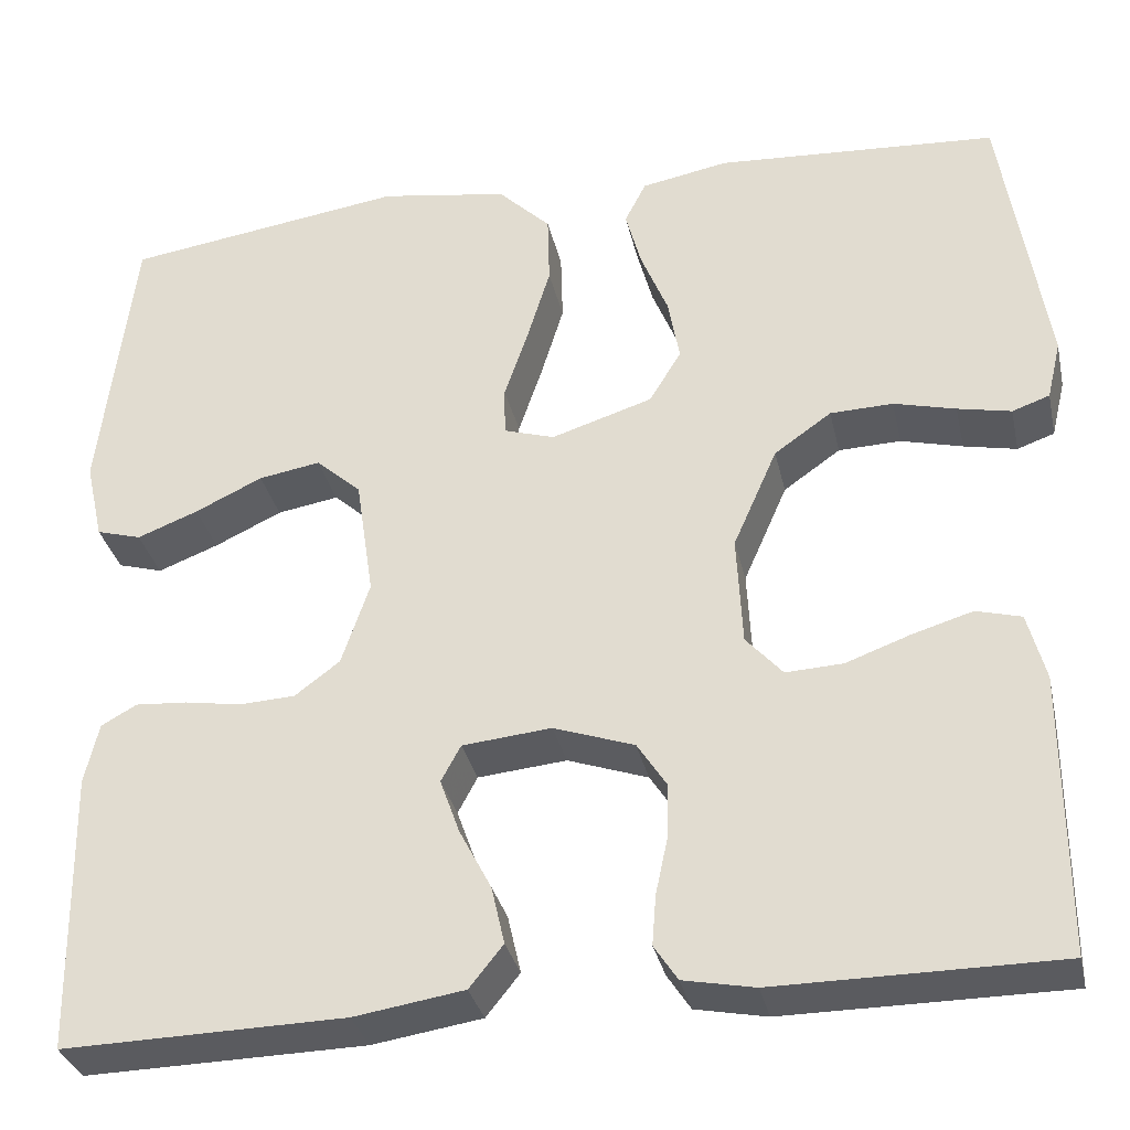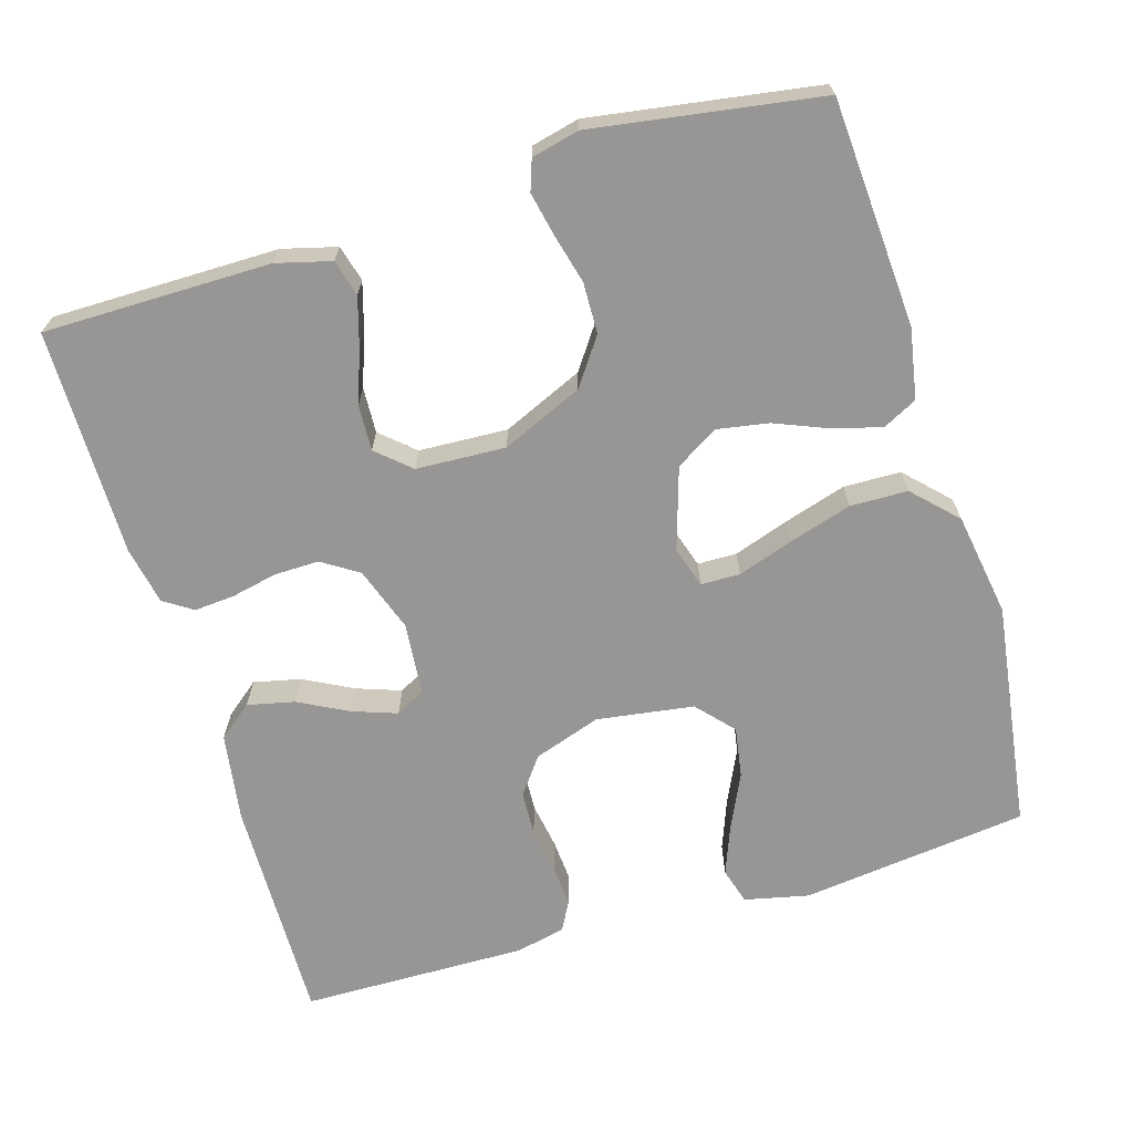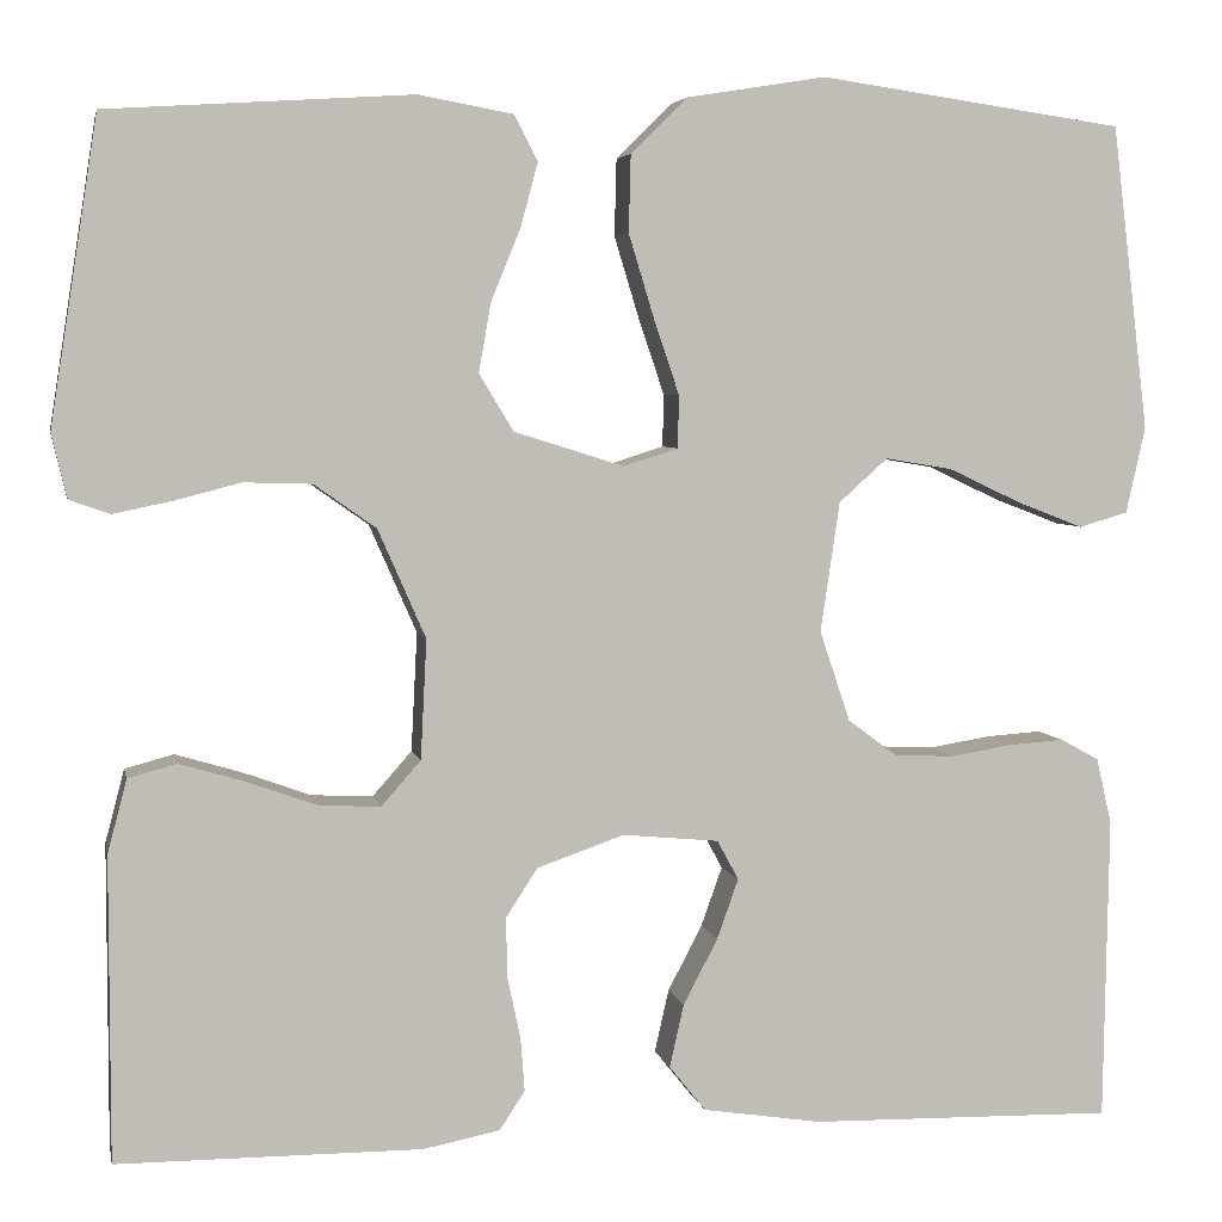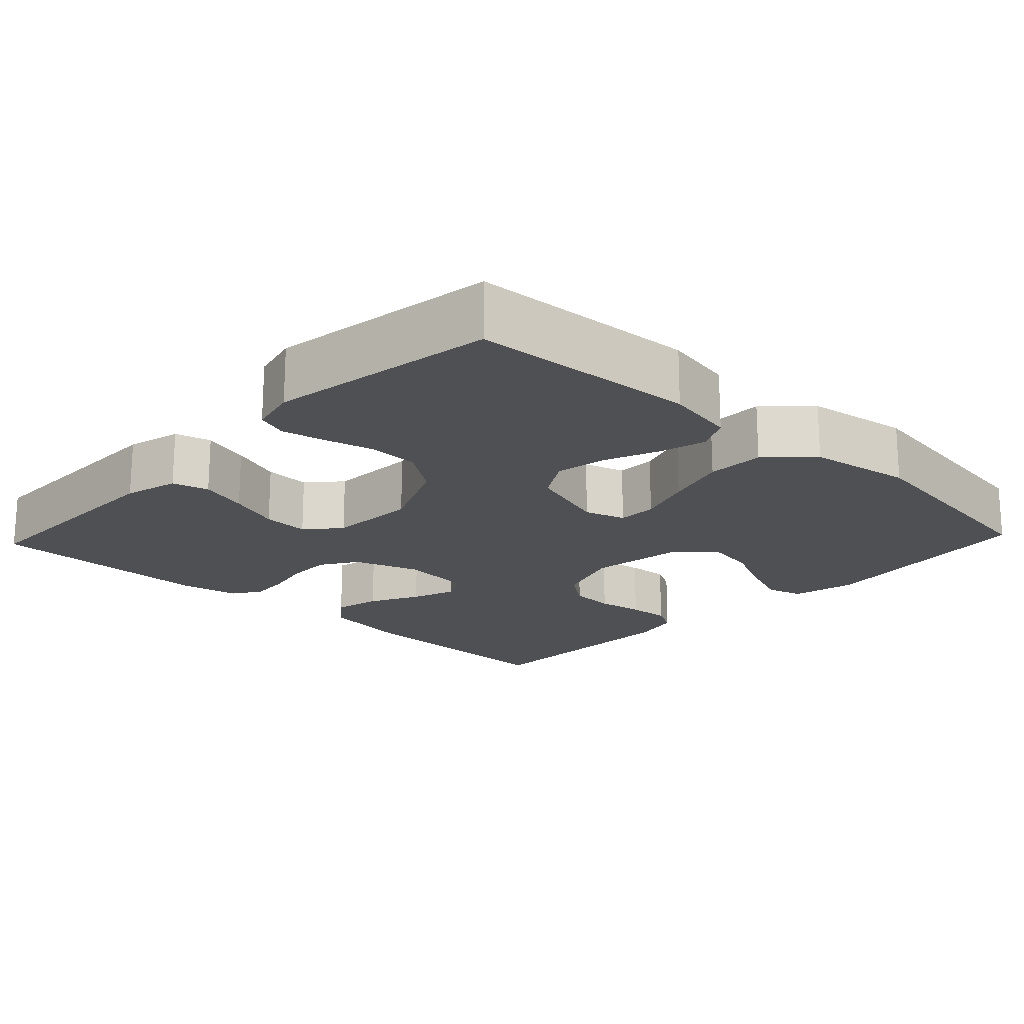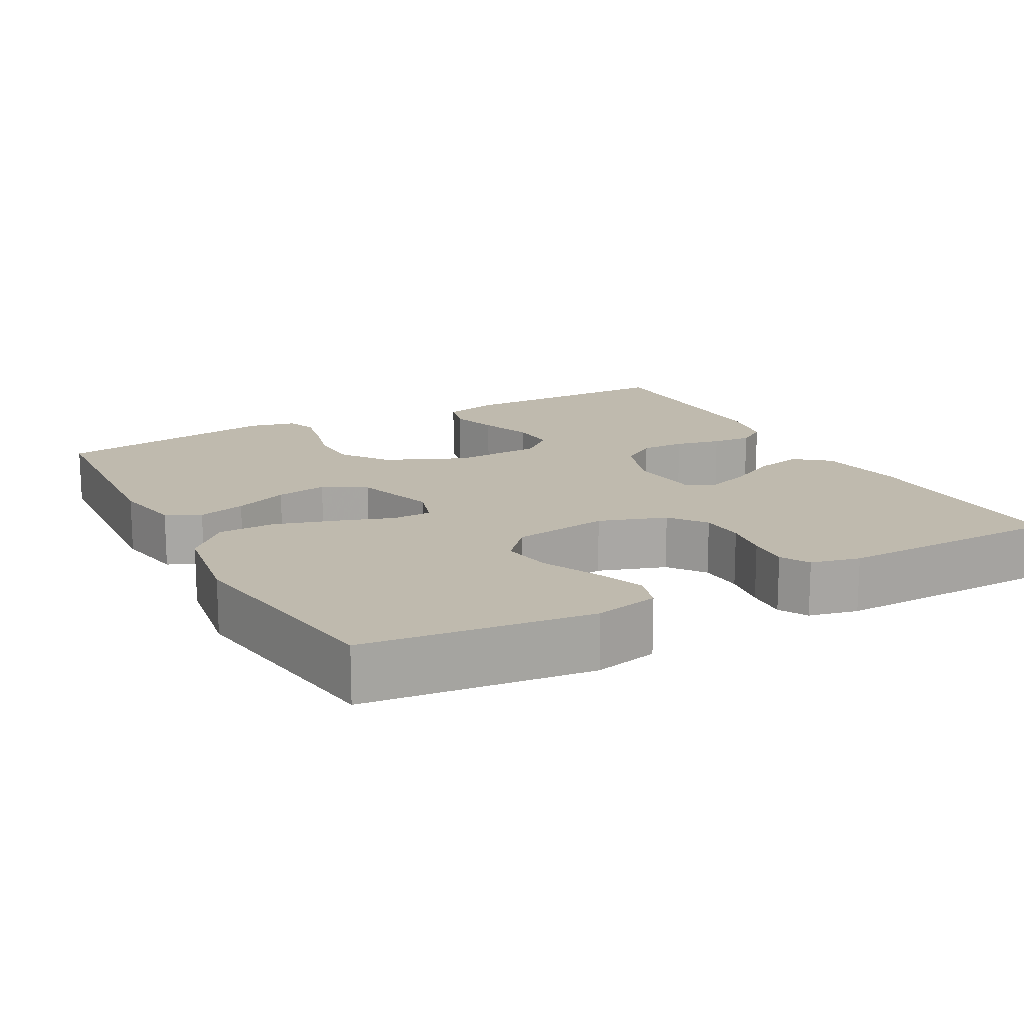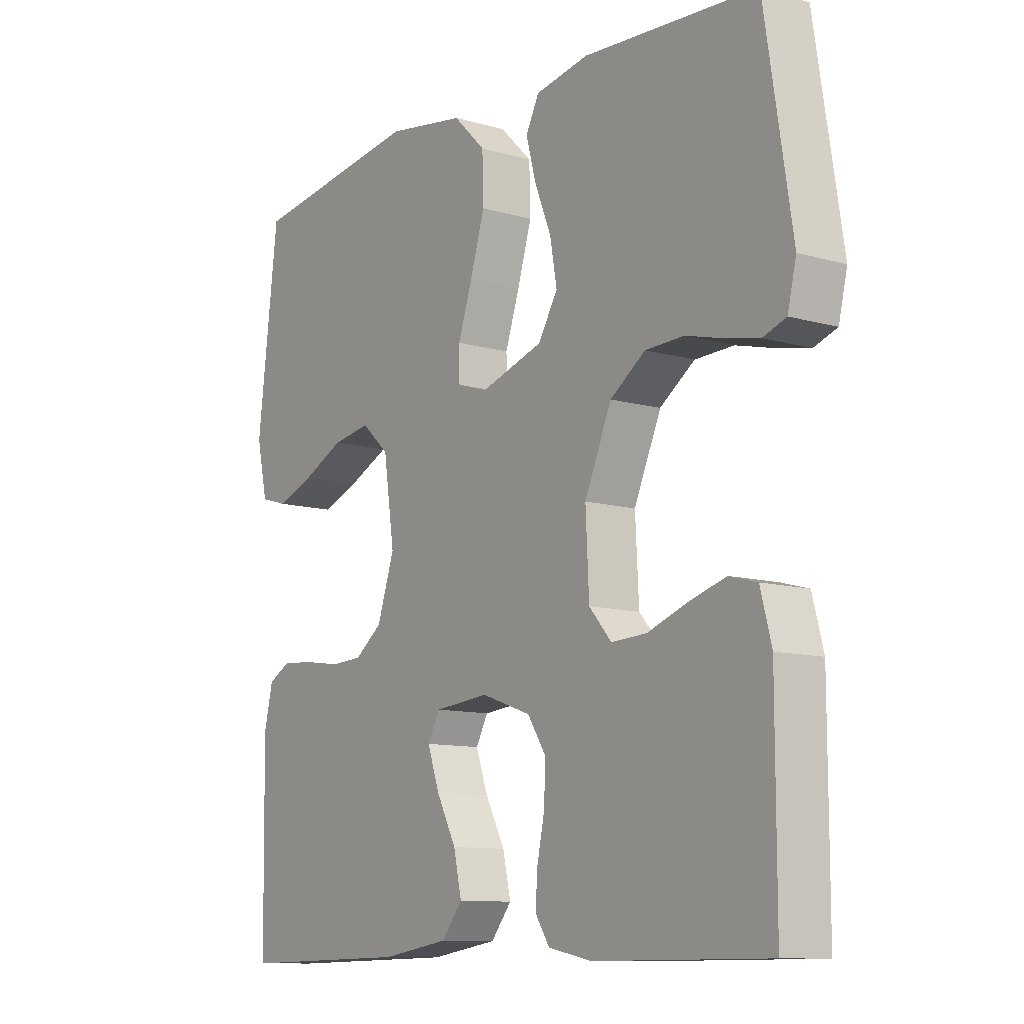
<metadata>
{"format":"obj","ext":"obj","renderer":"f3d","projection":"perspective","resolution":1024,"background":"white","views":[{"elev":-32.8,"azim":-167.6,"up":"+Z"},{"elev":-67.8,"azim":-73.2,"up":"+Y"},{"elev":4.7,"azim":-11.3,"up":"+Z"},{"elev":-19.0,"azim":-43.3,"up":"+Y"},{"elev":15.6,"azim":61.4,"up":"+Y"},{"elev":-10.7,"azim":-125.6,"up":"+Z"}]}
</metadata>
<code>
v -0.5 0.07 0.5
v -0.2 0.07 0.519
v -0.107 0.07 0.502
v -0.084 0.07 0.457
v -0.101 0.07 0.394
v -0.13 0.07 0.323
v -0.142 0.07 0.255
v -0.108 0.07 0.199
v 0 0.07 0.165
v 0.054 0.07 0.182
v 0.055 0.07 0.234
v 0.03 0.07 0.308
v 0.005 0.07 0.39
v 0.007 0.07 0.466
v 0.063 0.07 0.521
v 0.2 0.07 0.543
v 0.5 0.07 0.5
v 0.536 0.07 0.2
v 0.517 0.07 0.115
v 0.469 0.07 0.101
v 0.404 0.07 0.126
v 0.332 0.07 0.16
v 0.266 0.07 0.171
v 0.218 0.07 0.128
v 0.199 0.07 0
v 0.229 0.07 -0.089
v 0.277 0.07 -0.125
v 0.336 0.07 -0.128
v 0.397 0.07 -0.118
v 0.452 0.07 -0.114
v 0.49 0.07 -0.135
v 0.505 0.07 -0.2
v 0.5 0.07 -0.5
v 0.2 0.07 -0.494
v 0.083 0.07 -0.476
v 0.047 0.07 -0.431
v 0.061 0.07 -0.369
v 0.095 0.07 -0.304
v 0.116 0.07 -0.245
v 0.095 0.07 -0.206
v 0 0.07 -0.197
v -0.086 0.07 -0.227
v -0.117 0.07 -0.275
v -0.116 0.07 -0.334
v -0.103 0.07 -0.395
v -0.099 0.07 -0.448
v -0.124 0.07 -0.486
v -0.2 0.07 -0.501
v -0.5 0.07 -0.5
v -0.5 0.07 -0.2
v -0.481 0.07 -0.128
v -0.433 0.07 -0.115
v -0.369 0.07 -0.134
v -0.3 0.07 -0.159
v -0.239 0.07 -0.162
v -0.2 0.07 -0.118
v -0.194 0.07 0
v -0.241 0.07 0.107
v -0.302 0.07 0.15
v -0.369 0.07 0.152
v -0.435 0.07 0.135
v -0.492 0.07 0.123
v -0.532 0.07 0.137
v -0.547 0.07 0.2
v -0.5 0 0.5
v -0.2 0 0.519
v -0.107 0 0.502
v -0.084 0 0.457
v -0.101 0 0.394
v -0.13 0 0.323
v -0.142 0 0.255
v -0.108 0 0.199
v 0 0 0.165
v 0.054 0 0.182
v 0.055 0 0.234
v 0.03 0 0.308
v 0.005 0 0.39
v 0.007 0 0.466
v 0.063 0 0.521
v 0.2 0 0.543
v 0.5 0 0.5
v 0.536 0 0.2
v 0.517 0 0.115
v 0.469 0 0.101
v 0.404 0 0.126
v 0.332 0 0.16
v 0.266 0 0.171
v 0.218 0 0.128
v 0.199 0 0
v 0.229 0 -0.089
v 0.277 0 -0.125
v 0.336 0 -0.128
v 0.397 0 -0.118
v 0.452 0 -0.114
v 0.49 0 -0.135
v 0.505 0 -0.2
v 0.5 0 -0.5
v 0.2 0 -0.494
v 0.083 0 -0.476
v 0.047 0 -0.431
v 0.061 0 -0.369
v 0.095 0 -0.304
v 0.116 0 -0.245
v 0.095 0 -0.206
v 0 0 -0.197
v -0.086 0 -0.227
v -0.117 0 -0.275
v -0.116 0 -0.334
v -0.103 0 -0.395
v -0.099 0 -0.448
v -0.124 0 -0.486
v -0.2 0 -0.501
v -0.5 0 -0.5
v -0.5 0 -0.2
v -0.481 0 -0.128
v -0.433 0 -0.115
v -0.369 0 -0.134
v -0.3 0 -0.159
v -0.239 0 -0.162
v -0.2 0 -0.118
v -0.194 0 0
v -0.241 0 0.107
v -0.302 0 0.15
v -0.369 0 0.152
v -0.435 0 0.135
v -0.492 0 0.123
v -0.532 0 0.137
v -0.547 0 0.2
f 4 5 6
f 3 4 6
f 2 3 6
f 1 2 6
f 64 1 6
f 63 64 6
f 62 63 6
f 61 62 6
f 60 61 6
f 59 60 6 7
f 58 59 7 8
f 57 58 8 9
f 56 57 9 10
f 52 53 54
f 51 52 54
f 50 51 54
f 49 50 54
f 48 49 54
f 47 48 54
f 46 47 54
f 45 46 54
f 44 45 54
f 43 44 54 55
f 42 43 55 56
f 36 37 38
f 35 36 38
f 34 35 38
f 33 34 38
f 32 33 38
f 31 32 38
f 30 31 38
f 29 30 38
f 28 29 38
f 27 28 38 39
f 26 27 39 40
f 20 21 22
f 19 20 22
f 18 19 22
f 17 18 22
f 16 17 22
f 15 16 22
f 14 15 22
f 13 14 22
f 12 13 22
f 11 12 22 23
f 10 11 23 24
f 10 24 25
f 56 10 25
f 42 56 25
f 41 42 25
f 25 26 40 41
f 70 69 68
f 70 68 67
f 70 67 66
f 70 66 65
f 70 65 128
f 70 128 127
f 70 127 126
f 70 126 125
f 70 125 124
f 71 70 124 123
f 72 71 123 122
f 73 72 122 121
f 74 73 121 120
f 118 117 116
f 118 116 115
f 118 115 114
f 118 114 113
f 118 113 112
f 118 112 111
f 118 111 110
f 118 110 109
f 118 109 108
f 119 118 108 107
f 120 119 107 106
f 102 101 100
f 102 100 99
f 102 99 98
f 102 98 97
f 102 97 96
f 102 96 95
f 102 95 94
f 102 94 93
f 102 93 92
f 103 102 92 91
f 104 103 91 90
f 86 85 84
f 86 84 83
f 86 83 82
f 86 82 81
f 86 81 80
f 86 80 79
f 86 79 78
f 86 78 77
f 86 77 76
f 87 86 76 75
f 88 87 75 74
f 89 88 74
f 89 74 120
f 89 120 106
f 89 106 105
f 105 104 90 89
f 1 65 66 2
f 2 66 67 3
f 3 67 68 4
f 4 68 69 5
f 5 69 70 6
f 6 70 71 7
f 7 71 72 8
f 8 72 73 9
f 9 73 74 10
f 10 74 75 11
f 11 75 76 12
f 12 76 77 13
f 13 77 78 14
f 14 78 79 15
f 15 79 80 16
f 16 80 81 17
f 17 81 82 18
f 18 82 83 19
f 19 83 84 20
f 20 84 85 21
f 21 85 86 22
f 22 86 87 23
f 23 87 88 24
f 24 88 89 25
f 25 89 90 26
f 26 90 91 27
f 27 91 92 28
f 28 92 93 29
f 29 93 94 30
f 30 94 95 31
f 31 95 96 32
f 32 96 97 33
f 33 97 98 34
f 34 98 99 35
f 35 99 100 36
f 36 100 101 37
f 37 101 102 38
f 38 102 103 39
f 39 103 104 40
f 40 104 105 41
f 41 105 106 42
f 42 106 107 43
f 43 107 108 44
f 44 108 109 45
f 45 109 110 46
f 46 110 111 47
f 47 111 112 48
f 48 112 113 49
f 49 113 114 50
f 50 114 115 51
f 51 115 116 52
f 52 116 117 53
f 53 117 118 54
f 54 118 119 55
f 55 119 120 56
f 56 120 121 57
f 57 121 122 58
f 58 122 123 59
f 59 123 124 60
f 60 124 125 61
f 61 125 126 62
f 62 126 127 63
f 63 127 128 64
f 64 128 65 1

</code>
